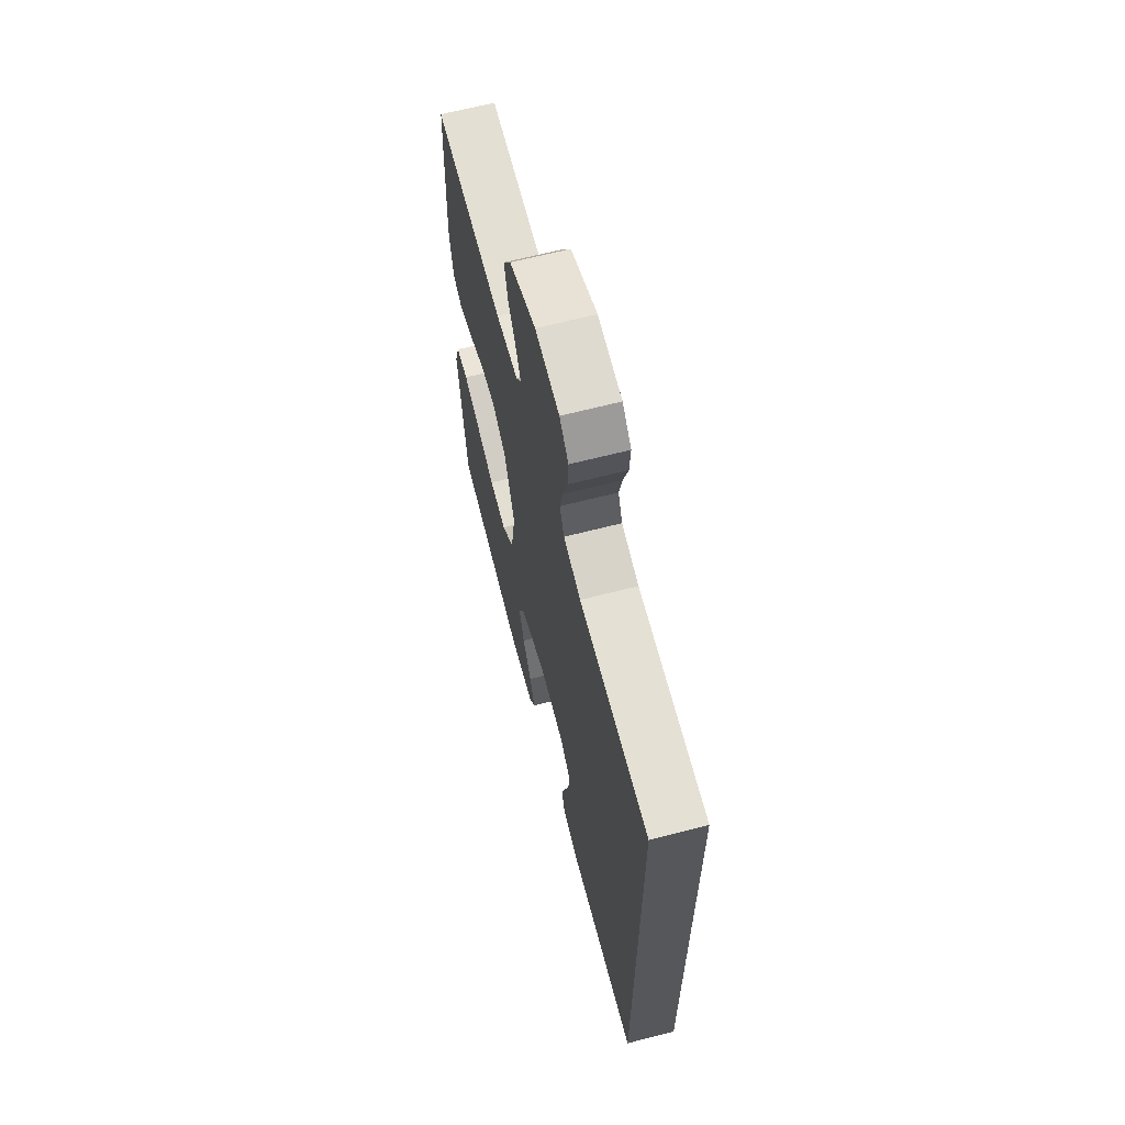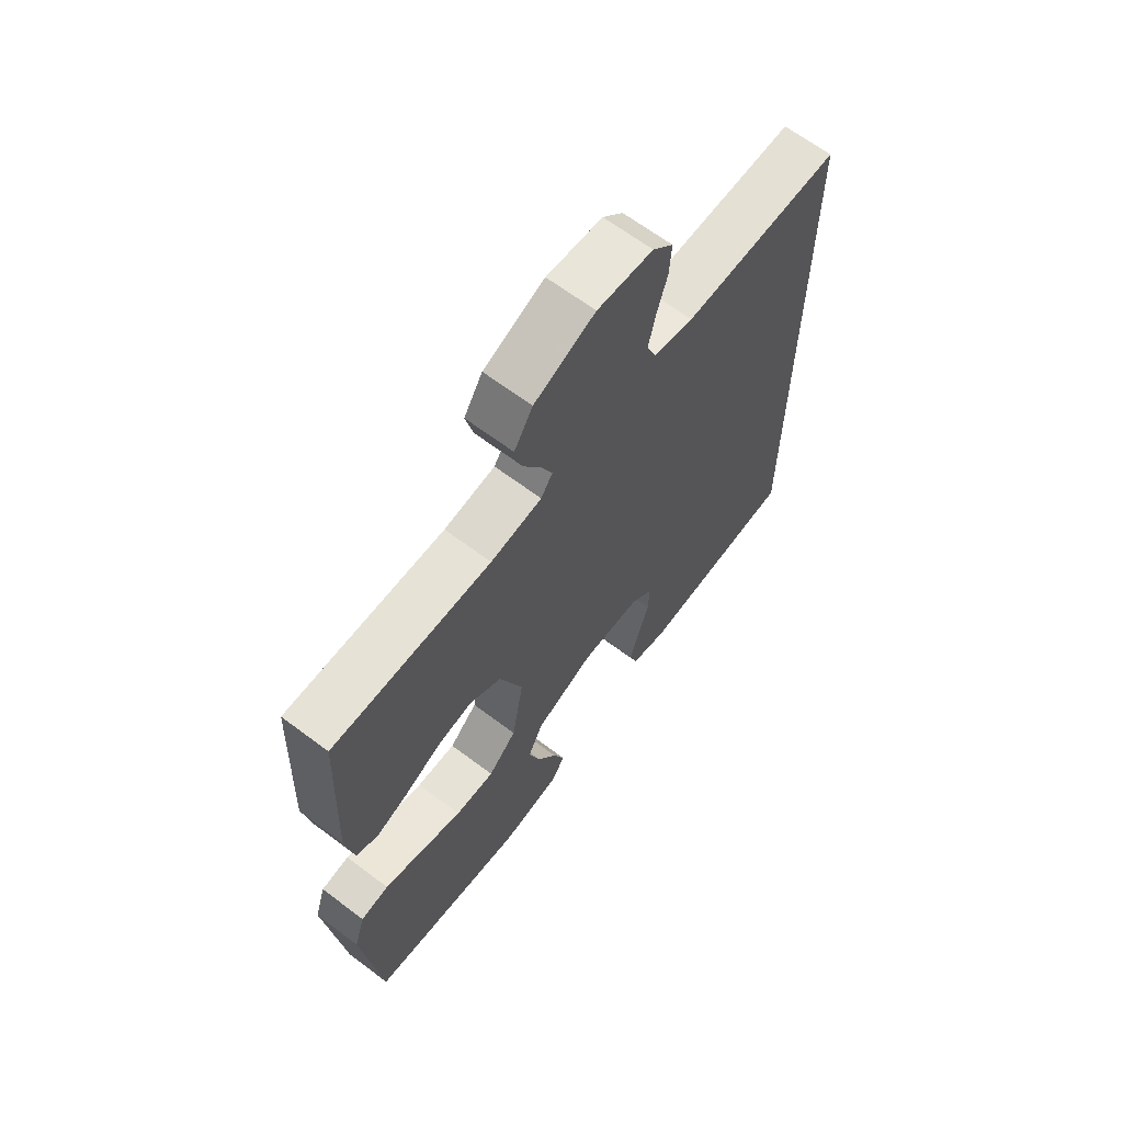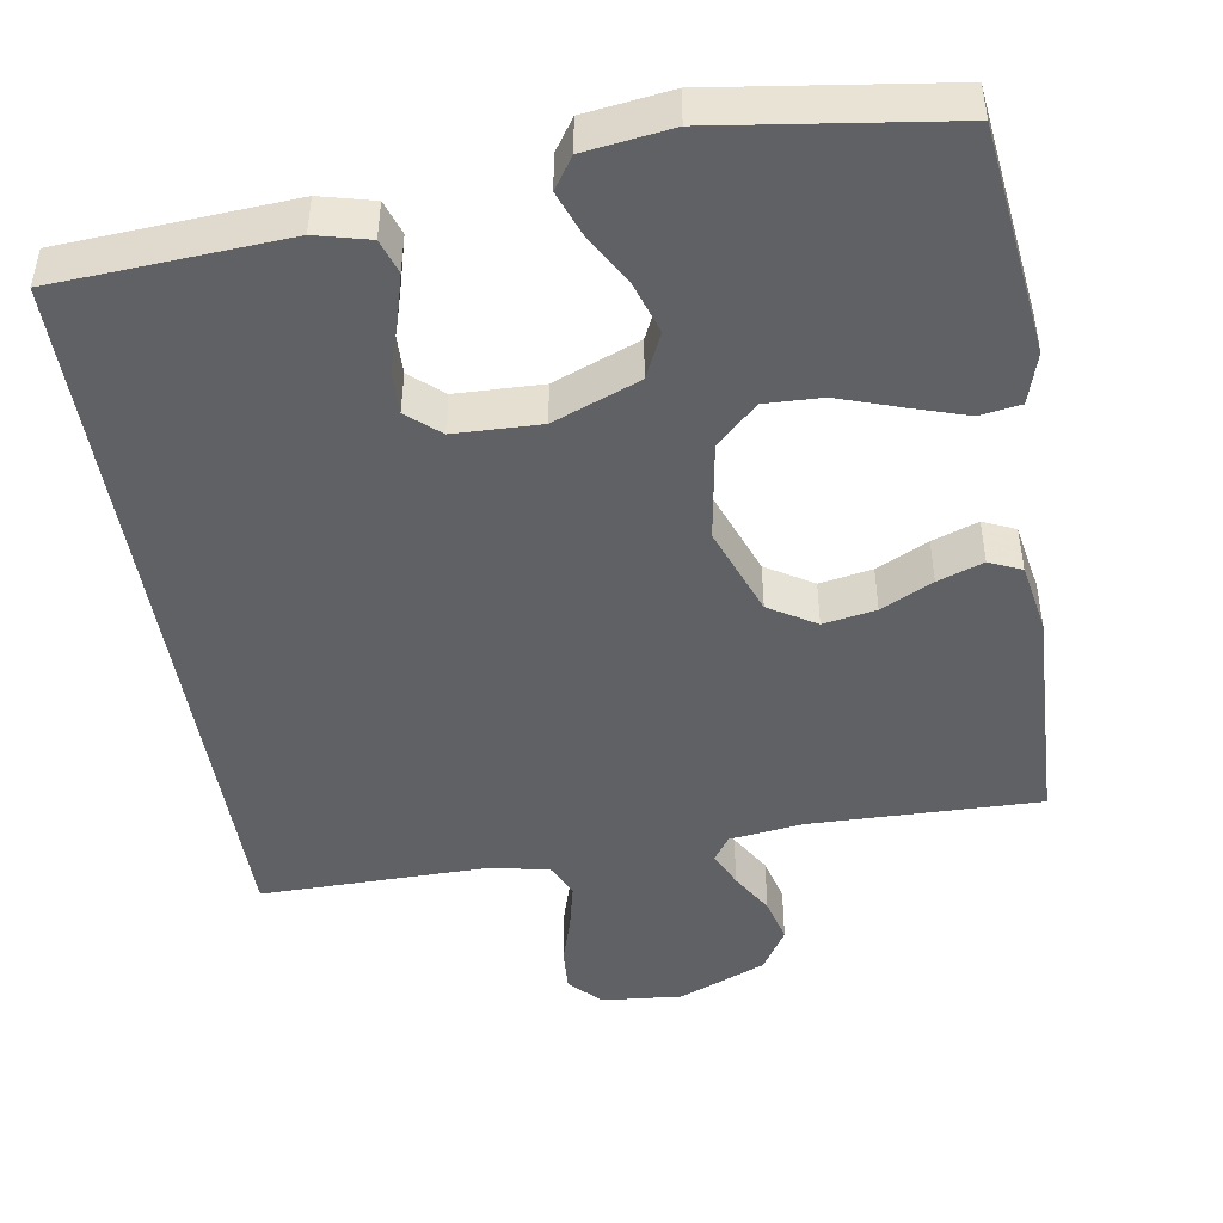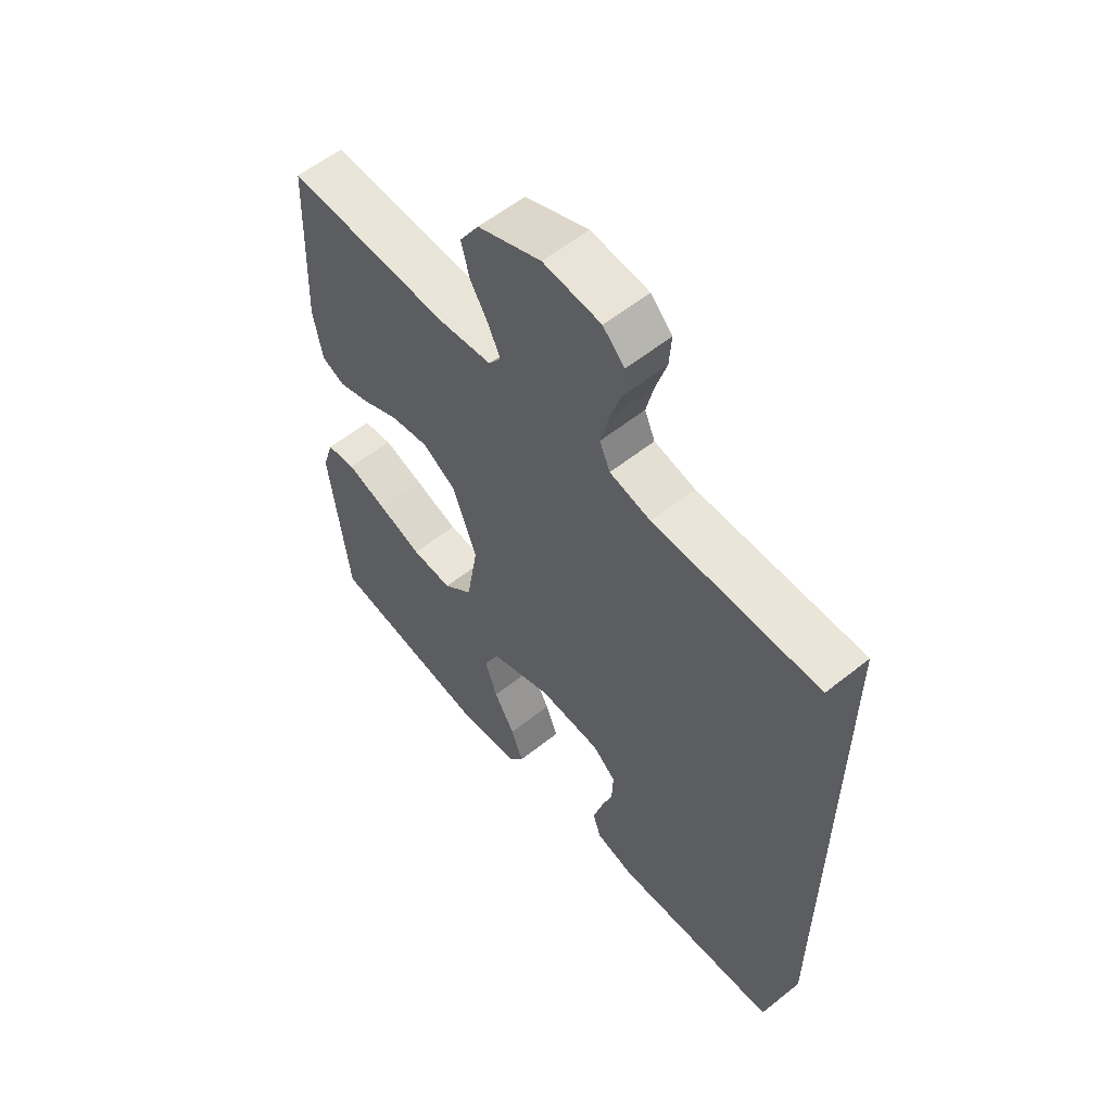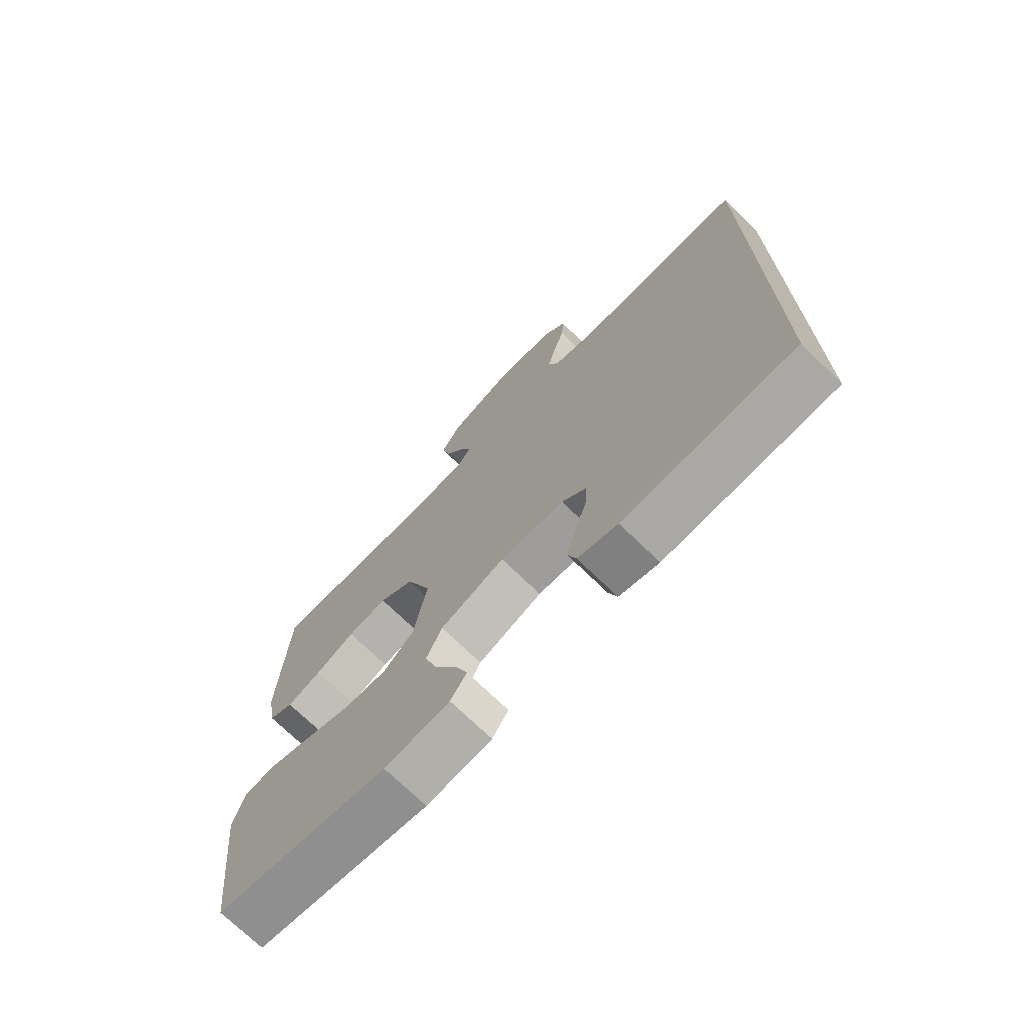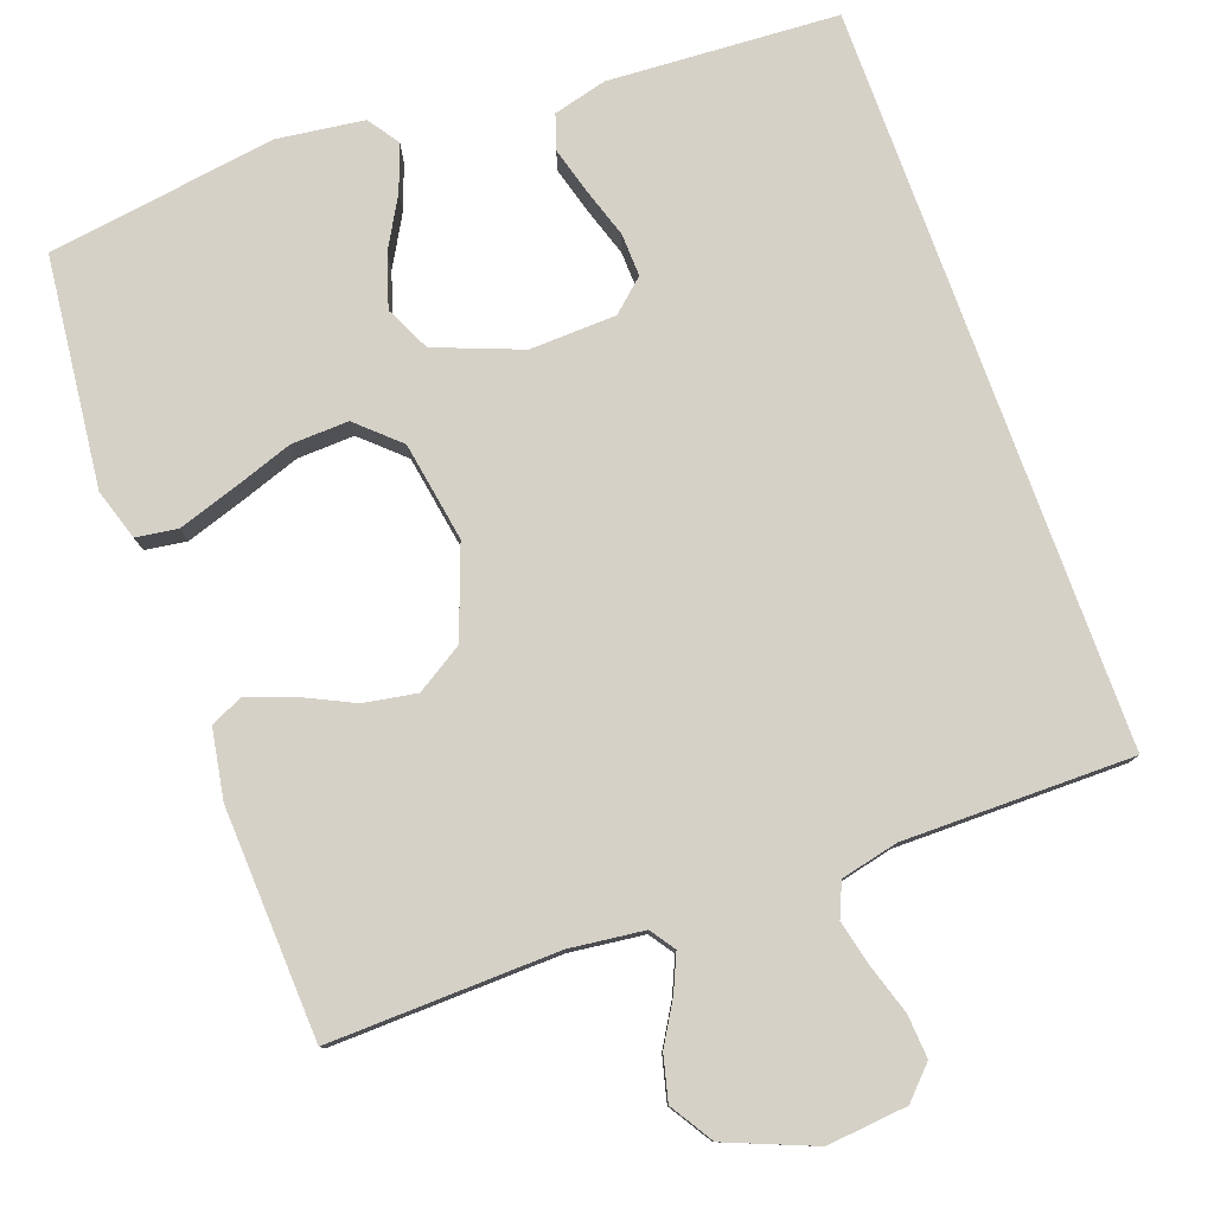
<metadata>
{"format":"obj","ext":"obj","renderer":"f3d","projection":"perspective","resolution":1024,"background":"white","views":[{"elev":65.7,"azim":75.5,"up":"+Z"},{"elev":65.4,"azim":-52.9,"up":"+Z"},{"elev":-47.0,"azim":-170.6,"up":"+Y"},{"elev":57.9,"azim":50.4,"up":"+Z"},{"elev":-72.2,"azim":45.7,"up":"+Z"},{"elev":79.1,"azim":-20.0,"up":"+Y"}]}
</metadata>
<code>
v 0.5 0.07 -0.458
v 0.2 0.07 -0.476
v 0.13 0.07 -0.458
v 0.115 0.07 -0.413
v 0.132 0.07 -0.352
v 0.153 0.07 -0.287
v 0.155 0.07 -0.231
v 0.113 0.07 -0.194
v 0 0.07 -0.19
v -0.113 0.07 -0.234
v -0.141 0.07 -0.293
v -0.119 0.07 -0.361
v -0.081 0.07 -0.428
v -0.059 0.07 -0.487
v -0.087 0.07 -0.528
v -0.2 0.07 -0.543
v -0.5 0.07 -0.5
v -0.534 0.07 -0.2
v -0.513 0.07 -0.133
v -0.459 0.07 -0.125
v -0.385 0.07 -0.149
v -0.304 0.07 -0.177
v -0.229 0.07 -0.18
v -0.175 0.07 -0.13
v -0.153 0.07 0
v -0.197 0.07 0.118
v -0.258 0.07 0.156
v -0.327 0.07 0.144
v -0.395 0.07 0.111
v -0.455 0.07 0.09
v -0.497 0.07 0.109
v -0.513 0.07 0.2
v -0.5 0.07 0.5
v -0.2 0.07 0.492
v -0.103 0.07 0.504
v -0.081 0.07 0.536
v -0.102 0.07 0.583
v -0.135 0.07 0.638
v -0.15 0.07 0.697
v -0.115 0.07 0.753
v 0 0.07 0.8
v 0.105 0.07 0.79
v 0.144 0.07 0.75
v 0.14 0.07 0.693
v 0.12 0.07 0.629
v 0.106 0.07 0.569
v 0.125 0.07 0.525
v 0.2 0.07 0.508
v 0.5 0.07 0.509
v 0.5 0 -0.458
v 0.2 0 -0.476
v 0.13 0 -0.458
v 0.115 0 -0.413
v 0.132 0 -0.352
v 0.153 0 -0.287
v 0.155 0 -0.231
v 0.113 0 -0.194
v 0 0 -0.19
v -0.113 0 -0.234
v -0.141 0 -0.293
v -0.119 0 -0.361
v -0.081 0 -0.428
v -0.059 0 -0.487
v -0.087 0 -0.528
v -0.2 0 -0.543
v -0.5 0 -0.5
v -0.534 0 -0.2
v -0.513 0 -0.133
v -0.459 0 -0.125
v -0.385 0 -0.149
v -0.304 0 -0.177
v -0.229 0 -0.18
v -0.175 0 -0.13
v -0.153 0 0
v -0.197 0 0.118
v -0.258 0 0.156
v -0.327 0 0.144
v -0.395 0 0.111
v -0.455 0 0.09
v -0.497 0 0.109
v -0.513 0 0.2
v -0.5 0 0.5
v -0.2 0 0.492
v -0.103 0 0.504
v -0.081 0 0.536
v -0.102 0 0.583
v -0.135 0 0.638
v -0.15 0 0.697
v -0.115 0 0.753
v 0 0 0.8
v 0.105 0 0.79
v 0.144 0 0.75
v 0.14 0 0.693
v 0.12 0 0.629
v 0.106 0 0.569
v 0.125 0 0.525
v 0.2 0 0.508
v 0.5 0 0.509
f 48 49 1 2
f 47 48 2
f 46 47 2
f 43 44 45
f 42 43 45
f 41 42 45
f 40 41 45
f 39 40 45
f 38 39 45
f 37 38 45
f 36 37 45 46
f 35 36 46
f 32 33 34
f 31 32 34
f 30 31 34
f 29 30 34
f 28 29 34
f 27 28 34 35
f 26 27 35 46
f 20 21 22
f 19 20 22
f 18 19 22
f 17 18 22
f 16 17 22
f 15 16 22
f 14 15 22
f 13 14 22
f 12 13 22
f 11 12 22 23
f 10 11 23 24
f 4 5 6
f 3 4 6
f 2 3 6
f 2 6 7
f 46 2 7
f 25 26 46
f 24 25 46
f 10 24 46
f 9 10 46
f 8 9 46
f 7 8 46
f 51 50 98 97
f 51 97 96
f 51 96 95
f 94 93 92
f 94 92 91
f 94 91 90
f 94 90 89
f 94 89 88
f 94 88 87
f 94 87 86
f 95 94 86 85
f 95 85 84
f 83 82 81
f 83 81 80
f 83 80 79
f 83 79 78
f 83 78 77
f 84 83 77 76
f 95 84 76 75
f 71 70 69
f 71 69 68
f 71 68 67
f 71 67 66
f 71 66 65
f 71 65 64
f 71 64 63
f 71 63 62
f 71 62 61
f 72 71 61 60
f 73 72 60 59
f 55 54 53
f 55 53 52
f 55 52 51
f 56 55 51
f 56 51 95
f 95 75 74
f 95 74 73
f 95 73 59
f 95 59 58
f 95 58 57
f 95 57 56
f 1 50 51 2
f 2 51 52 3
f 3 52 53 4
f 4 53 54 5
f 5 54 55 6
f 6 55 56 7
f 7 56 57 8
f 8 57 58 9
f 9 58 59 10
f 10 59 60 11
f 11 60 61 12
f 12 61 62 13
f 13 62 63 14
f 14 63 64 15
f 15 64 65 16
f 16 65 66 17
f 17 66 67 18
f 18 67 68 19
f 19 68 69 20
f 20 69 70 21
f 21 70 71 22
f 22 71 72 23
f 23 72 73 24
f 24 73 74 25
f 25 74 75 26
f 26 75 76 27
f 27 76 77 28
f 28 77 78 29
f 29 78 79 30
f 30 79 80 31
f 31 80 81 32
f 32 81 82 33
f 33 82 83 34
f 34 83 84 35
f 35 84 85 36
f 36 85 86 37
f 37 86 87 38
f 38 87 88 39
f 39 88 89 40
f 40 89 90 41
f 41 90 91 42
f 42 91 92 43
f 43 92 93 44
f 44 93 94 45
f 45 94 95 46
f 46 95 96 47
f 47 96 97 48
f 48 97 98 49
f 49 98 50 1

</code>
